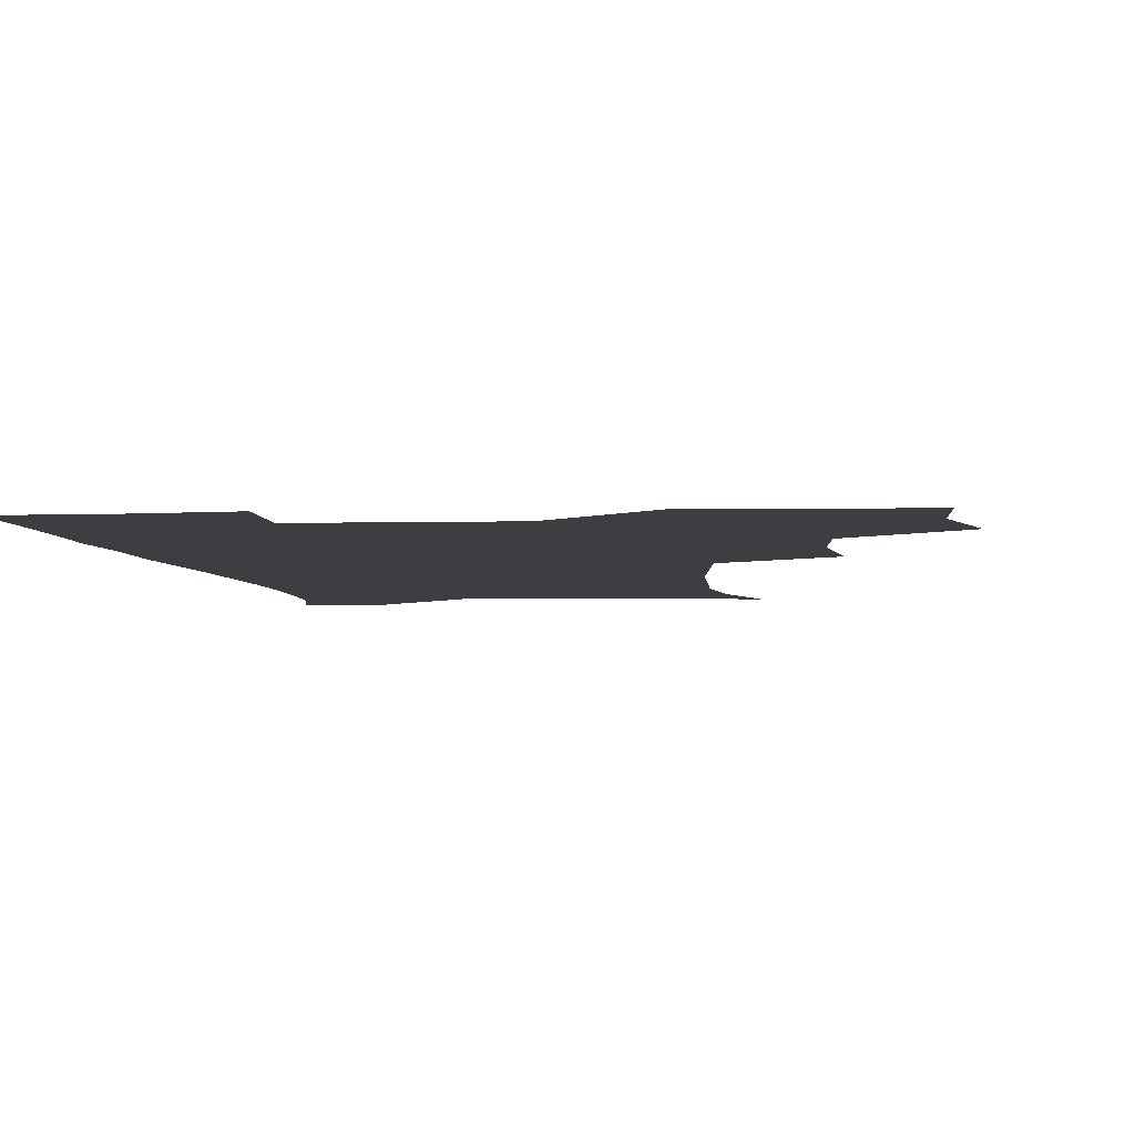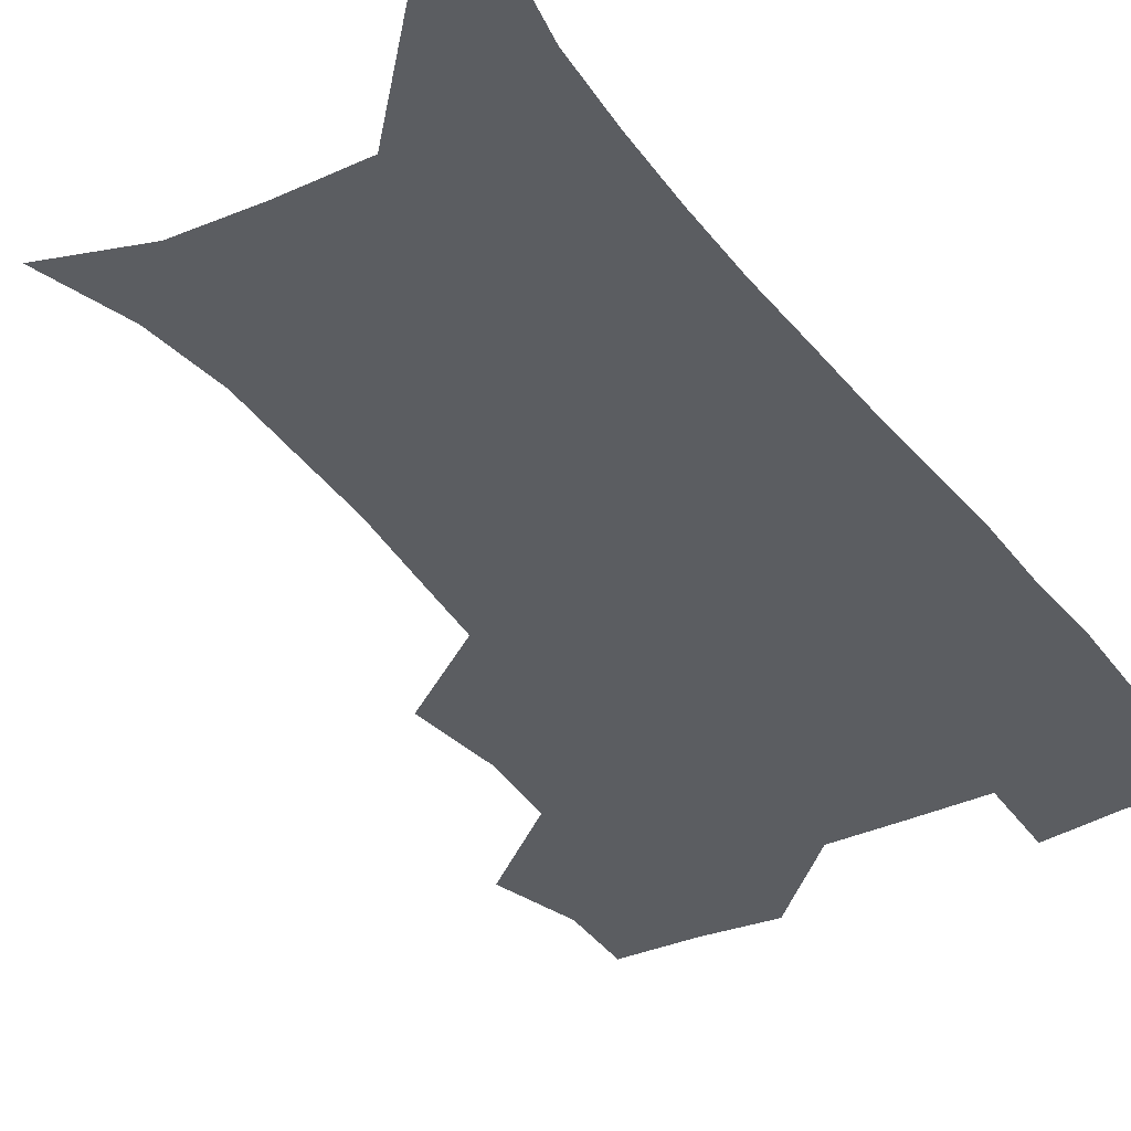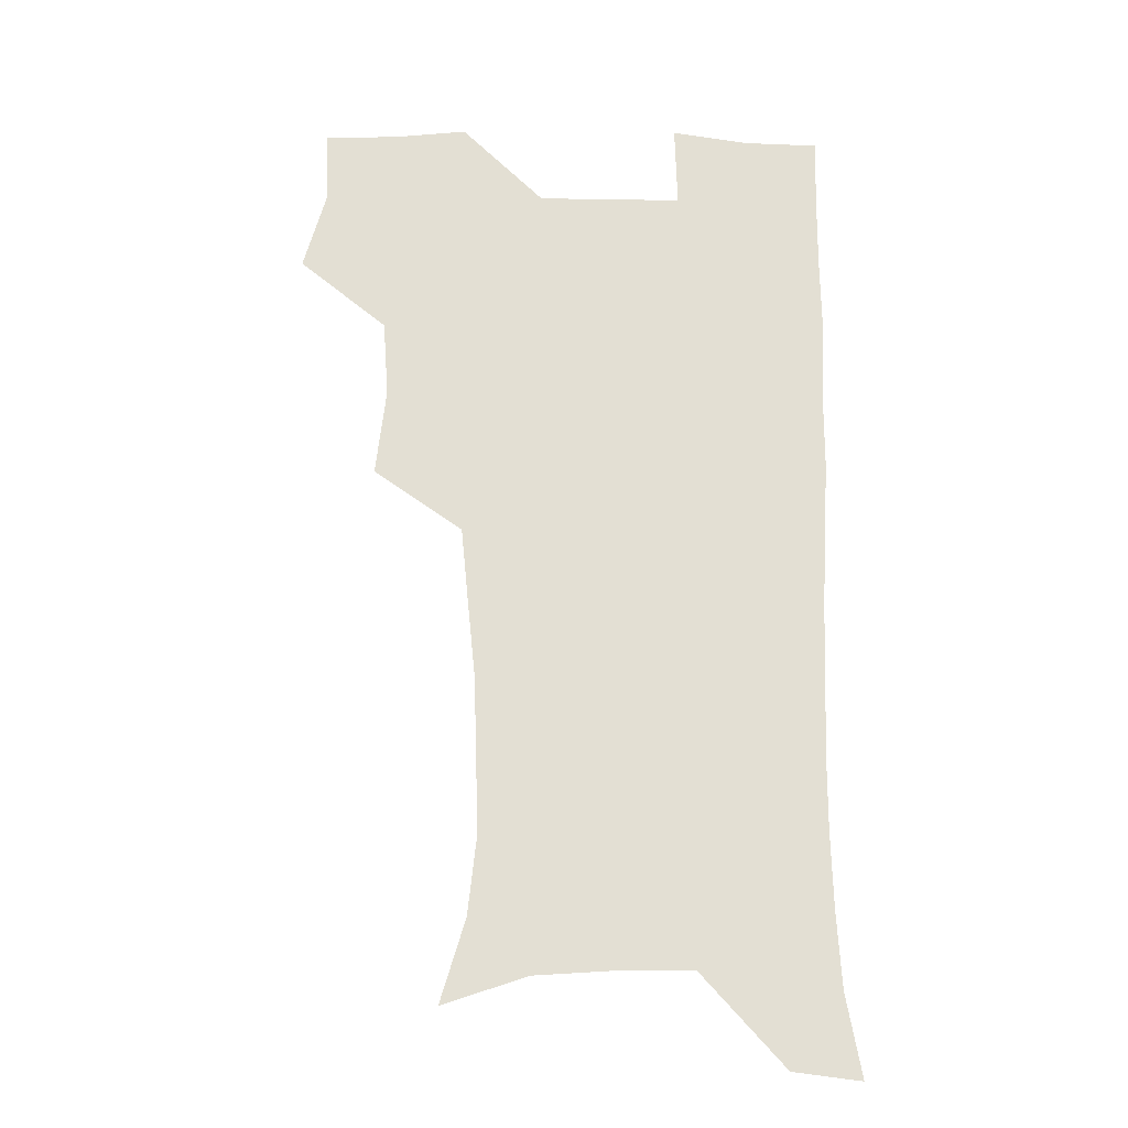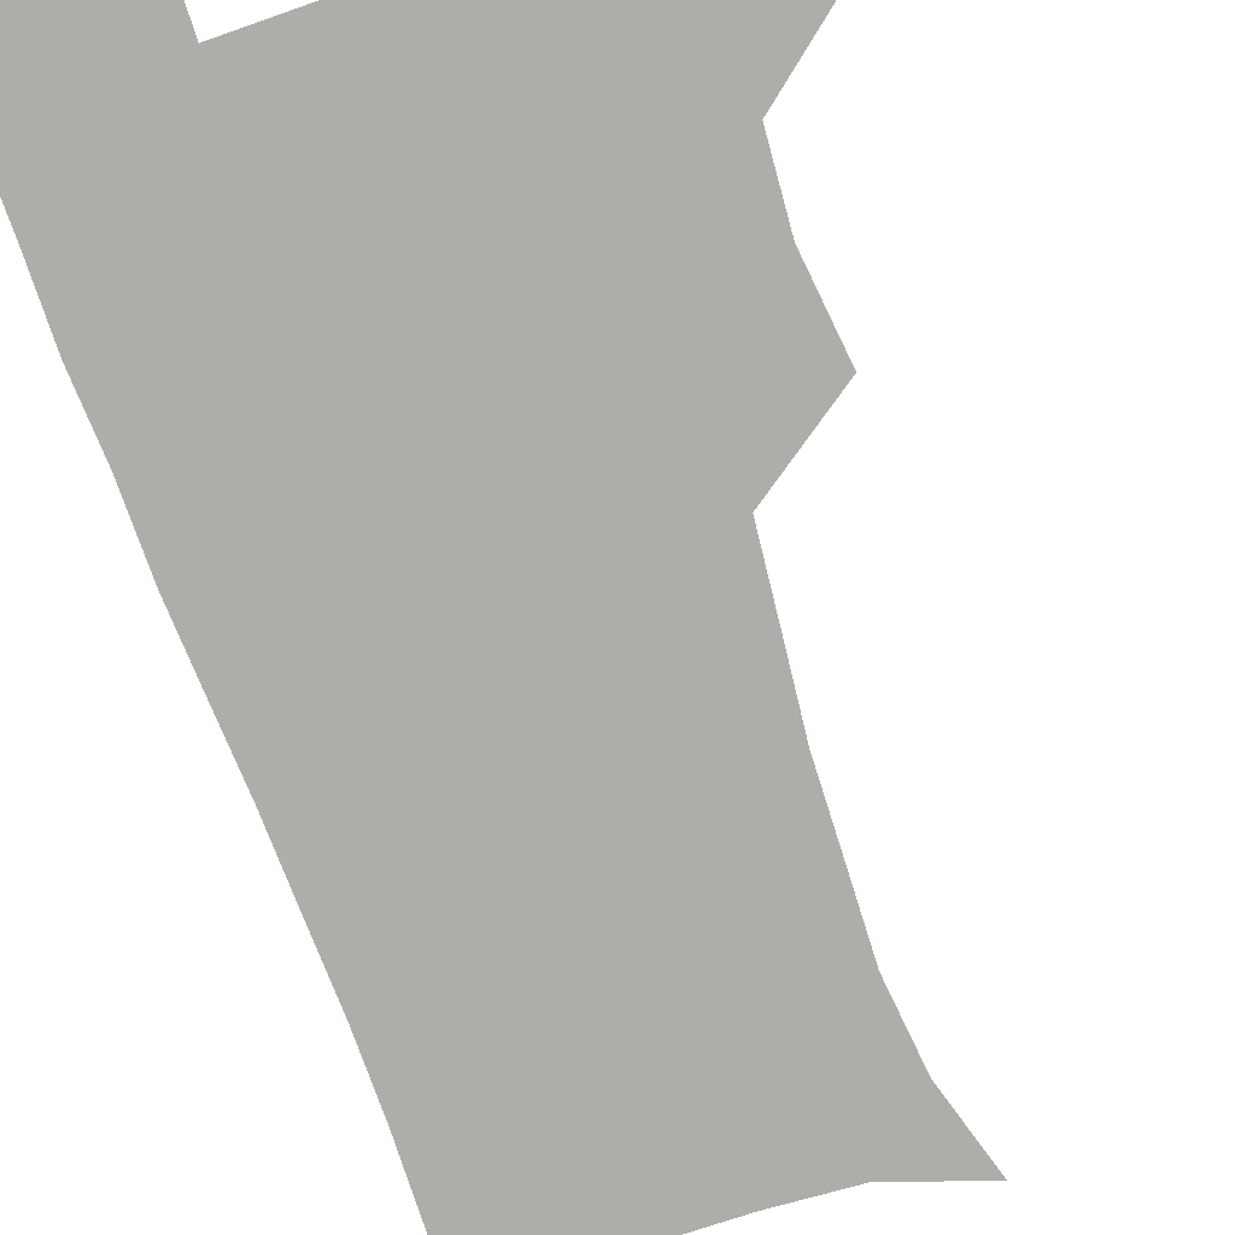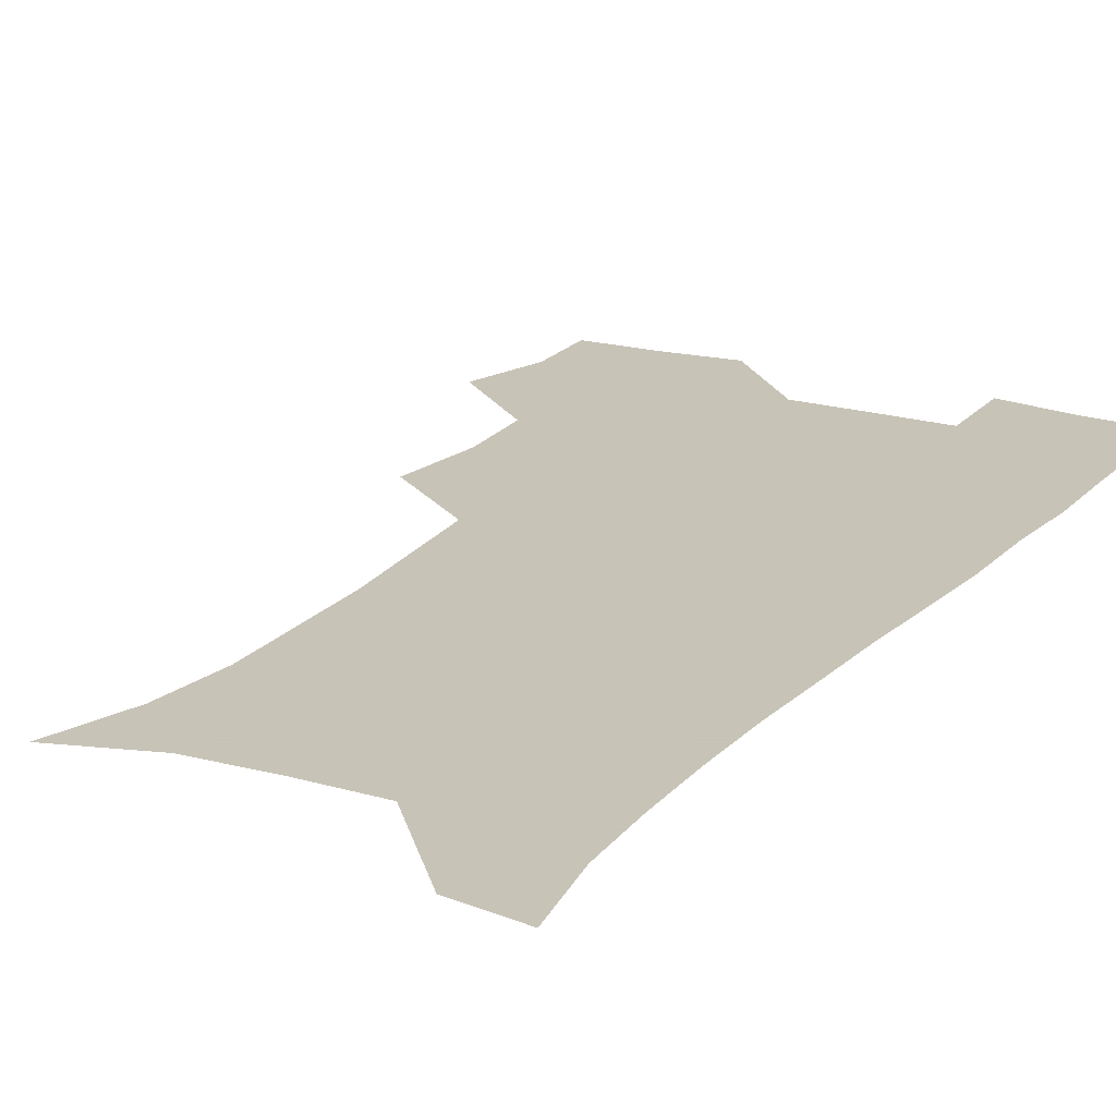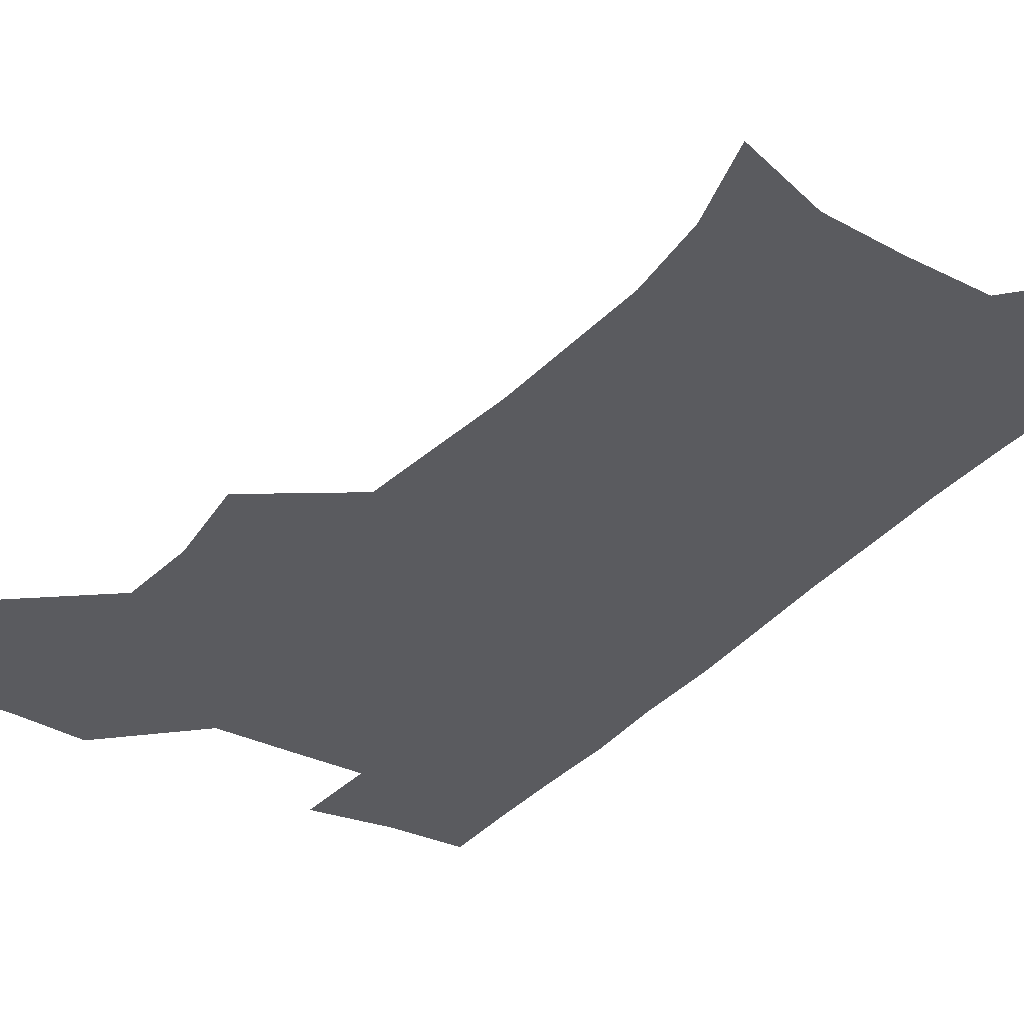
<metadata>
{"format":"obj","ext":"obj","renderer":"f3d","projection":"perspective","resolution":1024,"background":"white","views":[{"elev":-3.5,"azim":-174.2,"up":"+Z"},{"elev":-36.1,"azim":31.9,"up":"+Z"},{"elev":-22.4,"azim":-2.1,"up":"+Y"},{"elev":-77.2,"azim":-160.7,"up":"+Z"},{"elev":19.8,"azim":29.5,"up":"+Z"},{"elev":-33.3,"azim":-33.7,"up":"+Z"}]}
</metadata>
<code>
v 473.7 506.6 0
v 482.6 538.6 0
v 481.4 568.1 0
v 506.7 411.9 0
v 510.7 447.3 0
v 508.6 478.1 0
v 515.5 511 0
v 513.7 539.6 0
v 511.3 569.4 0
v 536.8 197.7 0
v 546.7 230.9 0
v 550.2 262.9 0
v 549.2 292.5 0
v 548.2 324.9 0
v 545.1 355.4 0
v 542.1 386.9 0
v 543.9 421.7 0
v 543.1 451.7 0
v 544.2 482.4 0
v 544.7 511.5 0
v 543.2 540.5 0
v 540 572.7 0
v 570.5 209.1 0
v 576.2 241.6 0
v 577.2 272.1 0
v 576.3 301.4 0
v 575.9 333.6 0
v 575 364.6 0
v 574.1 395 0
v 573.3 424.4 0
v 573.2 454 0
v 573.8 483.2 0
v 574.9 511.7 0
v 573.2 540.2 0
v 601 211.1 0
v 602.9 243.8 0
v 603.5 276.7 0
v 603.2 307 0
v 602.7 336.7 0
v 602.3 366.7 0
v 602.2 397.7 0
v 602.4 427.5 0
v 602.7 456 0
v 602.5 483.7 0
v 602.7 512.1 0
v 602.2 540.5 0
v 631.6 211.7 0
v 629.7 247 0
v 629.2 277.9 0
v 629.1 307.7 0
v 629 337.8 0
v 629.6 365 0
v 629.3 397.9 0
v 629.8 426.5 0
v 630 455.8 0
v 630.9 483.3 0
v 631.1 512.3 0
v 631.2 540.5 0
v 630.2 574.2 0
v 664.9 174.8 0
v 658.3 210.4 0
v 655.8 243.4 0
v 654.9 274.8 0
v 655.5 303.9 0
v 655.1 335.5 0
v 656.5 363.9 0
v 658.3 392.7 0
v 657.6 424.5 0
v 659 453.2 0
v 659.7 482.3 0
v 659.4 511.9 0
v 660.1 540.4 0
v 661.4 569.8 0
v 691.8 171.4 0
v 685.8 204.4 0
v 684 234.3 0
v 683.3 264.9 0
v 683.4 295.5 0
v 684.5 326 0
v 685.4 356.8 0
v 687.1 387.1 0
v 688.8 417.5 0
v 688.8 449.4 0
v 690.4 479.2 0
v 690 510.2 0
v 690.1 539.9 0
v 690.8 569.2 0
f 6 7 1
f 1 7 2
f 7 8 2
f 2 8 3
f 8 9 3
f 16 17 4
f 4 17 5
f 17 18 5
f 5 18 6
f 18 19 6
f 6 19 7
f 19 20 7
f 7 20 8
f 20 21 8
f 8 21 9
f 21 22 9
f 10 23 11
f 23 24 11
f 11 24 12
f 24 25 12
f 12 25 13
f 25 26 13
f 13 26 14
f 26 27 14
f 14 27 15
f 27 28 15
f 15 28 16
f 28 29 16
f 16 29 17
f 29 30 17
f 17 30 18
f 30 31 18
f 18 31 19
f 31 32 19
f 19 32 20
f 32 33 20
f 20 33 21
f 33 34 21
f 21 34 22
f 23 35 24
f 35 36 24
f 24 36 25
f 36 37 25
f 25 37 26
f 37 38 26
f 26 38 27
f 38 39 27
f 27 39 28
f 39 40 28
f 28 40 29
f 40 41 29
f 29 41 30
f 41 42 30
f 30 42 31
f 42 43 31
f 31 43 32
f 43 44 32
f 32 44 33
f 44 45 33
f 33 45 34
f 45 46 34
f 35 47 36
f 47 48 36
f 36 48 37
f 48 49 37
f 37 49 38
f 49 50 38
f 38 50 39
f 50 51 39
f 39 51 40
f 51 52 40
f 40 52 41
f 52 53 41
f 41 53 42
f 53 54 42
f 42 54 43
f 54 55 43
f 43 55 44
f 55 56 44
f 44 56 45
f 56 57 45
f 45 57 46
f 57 58 46
f 60 61 47
f 47 61 48
f 61 62 48
f 48 62 49
f 62 63 49
f 49 63 50
f 63 64 50
f 50 64 51
f 64 65 51
f 51 65 52
f 65 66 52
f 52 66 53
f 66 67 53
f 53 67 54
f 67 68 54
f 54 68 55
f 68 69 55
f 55 69 56
f 69 70 56
f 56 70 57
f 70 71 57
f 57 71 58
f 71 72 58
f 58 72 59
f 72 73 59
f 60 74 61
f 74 75 61
f 61 75 62
f 75 76 62
f 62 76 63
f 76 77 63
f 63 77 64
f 77 78 64
f 64 78 65
f 78 79 65
f 65 79 66
f 79 80 66
f 66 80 67
f 80 81 67
f 67 81 68
f 81 82 68
f 68 82 69
f 82 83 69
f 69 83 70
f 83 84 70
f 70 84 71
f 84 85 71
f 71 85 72
f 85 86 72
f 72 86 73
f 86 87 73

</code>
